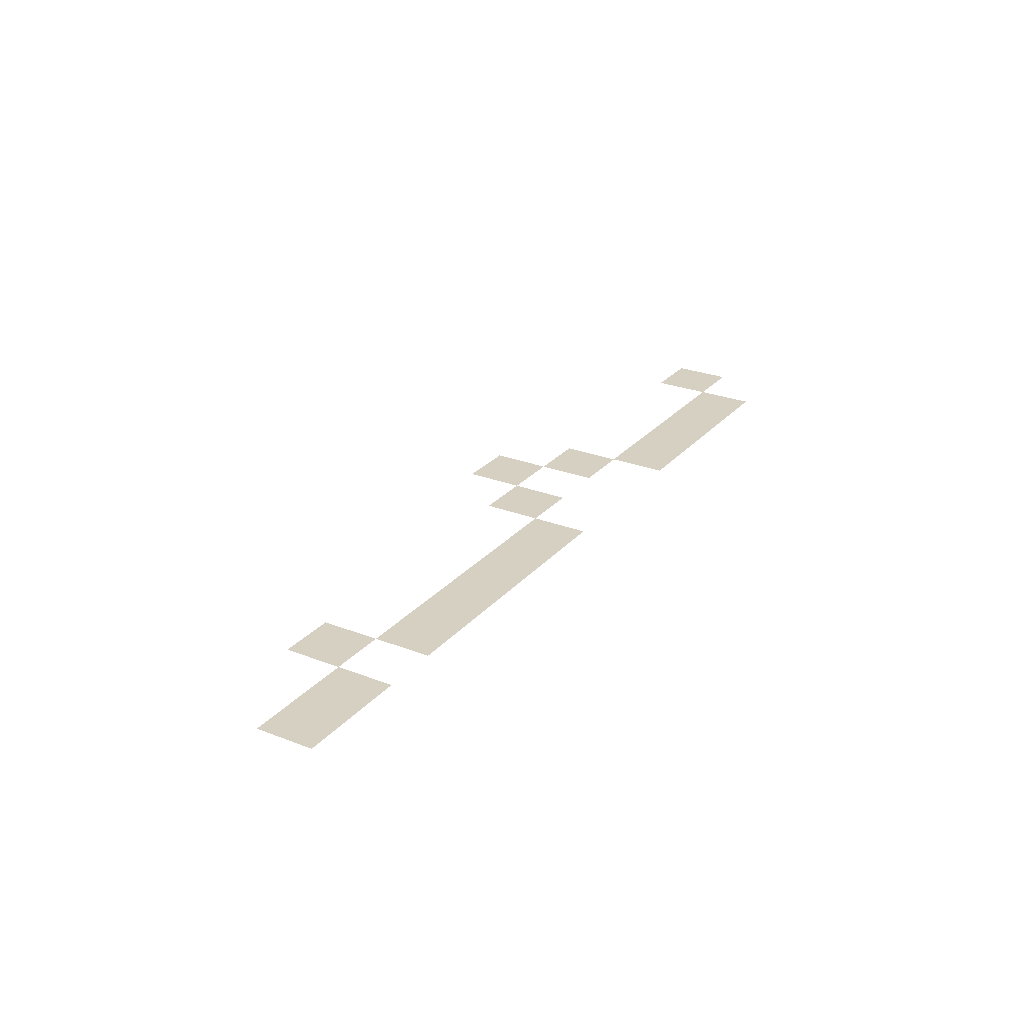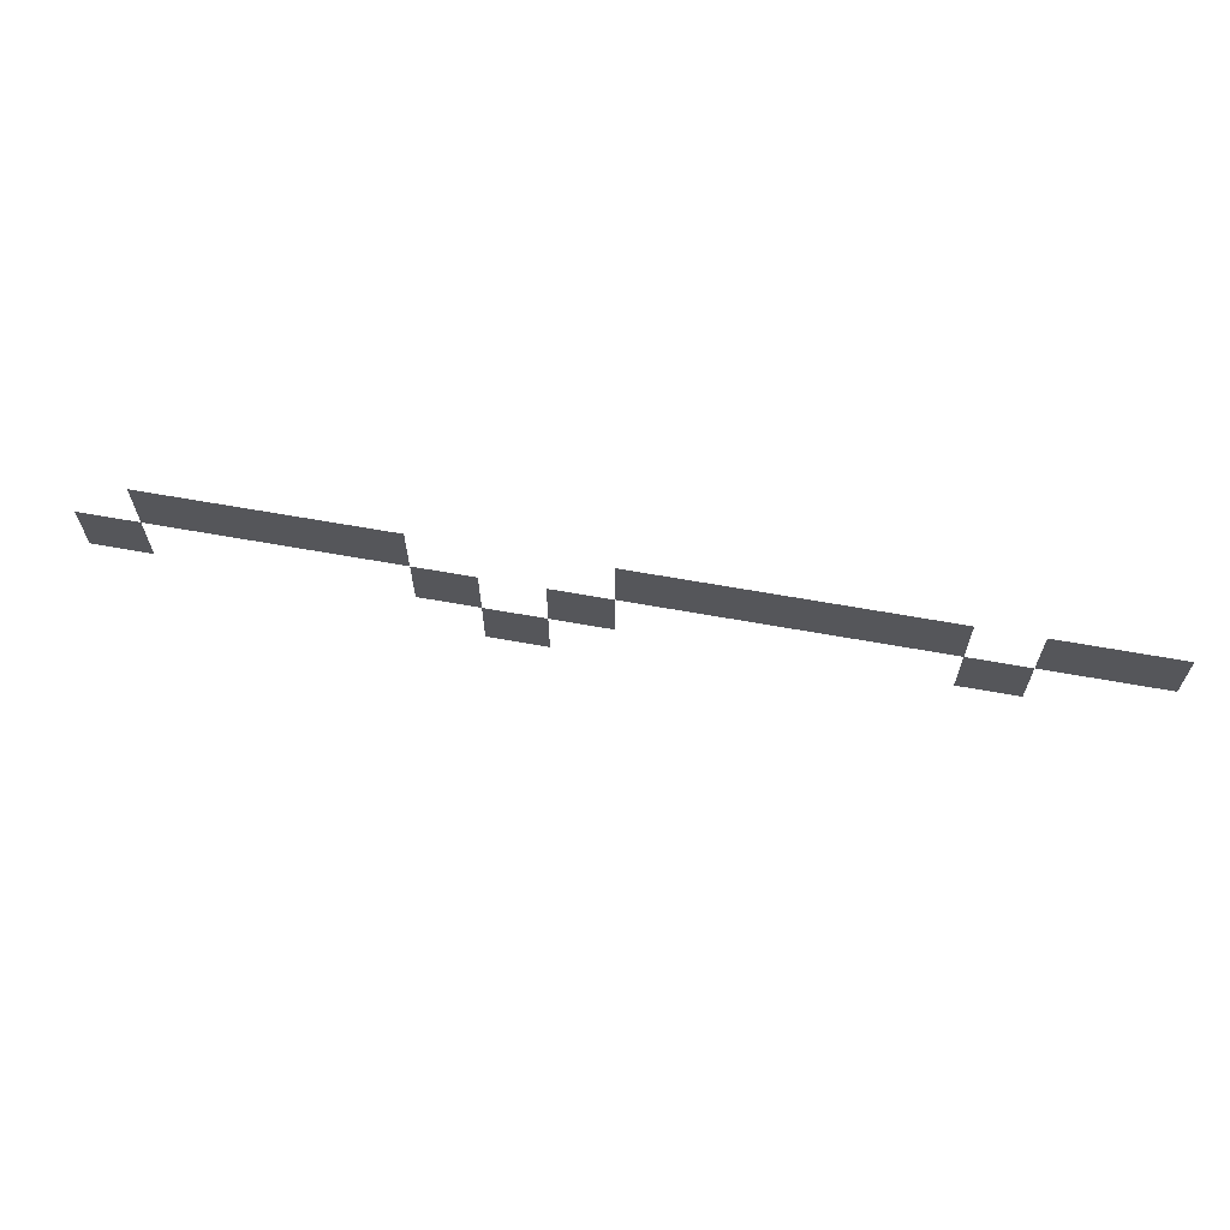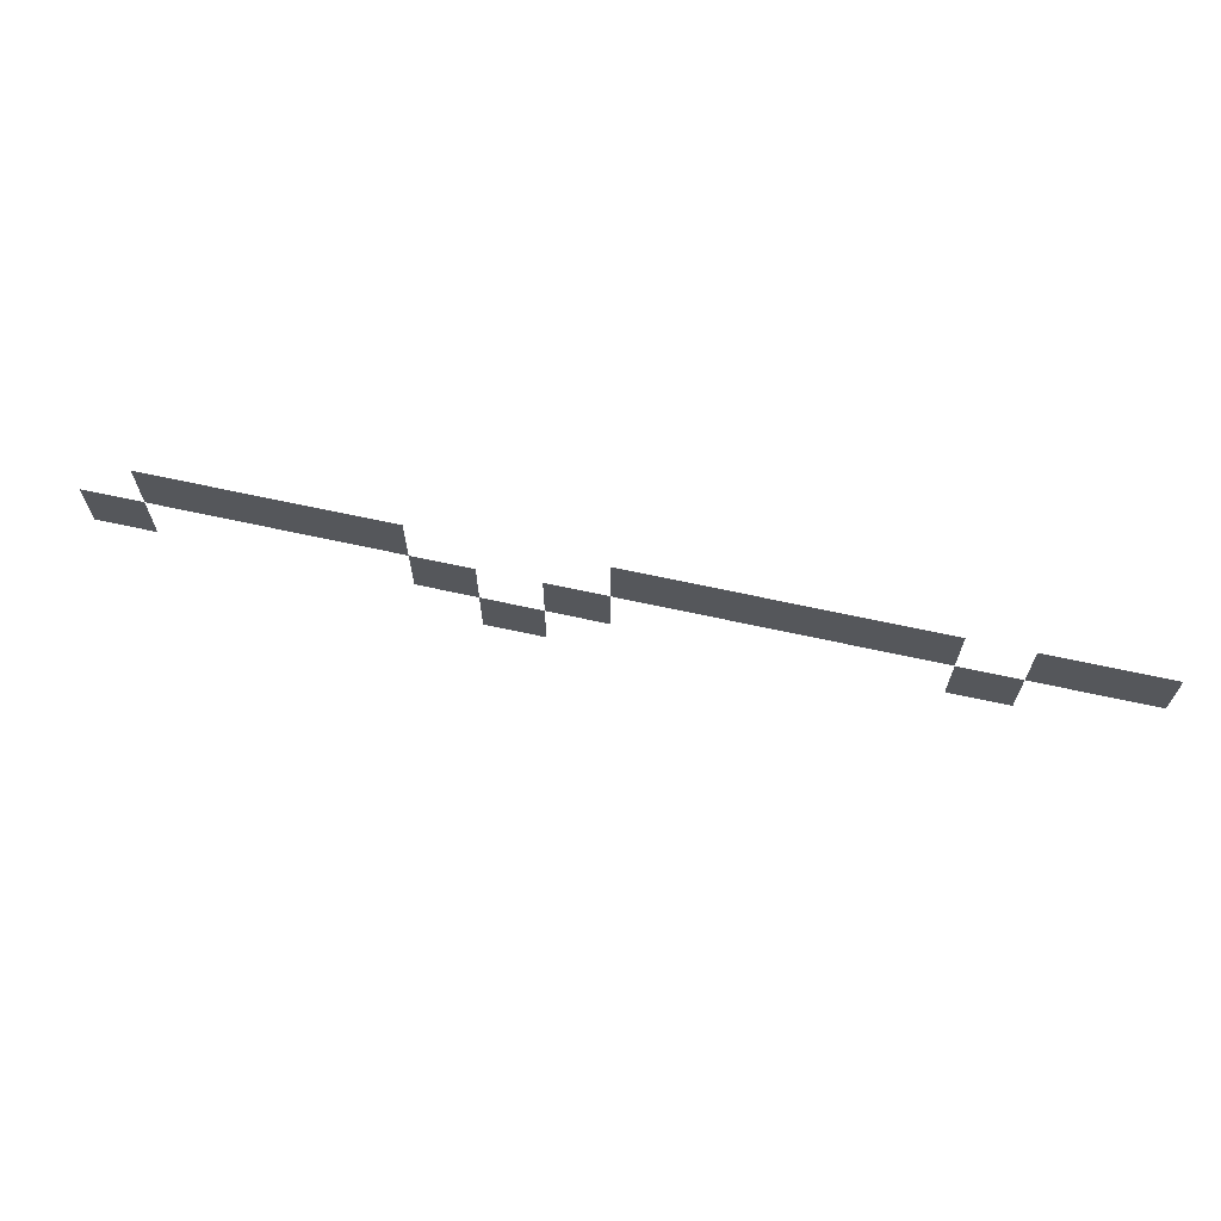
<metadata>
{"format":"obj","ext":"obj","renderer":"f3d","projection":"perspective","resolution":1024,"background":"white","views":[{"elev":26.5,"azim":121.3,"up":"+Z"},{"elev":64.4,"azim":10.3,"up":"+Y"},{"elev":66.1,"azim":12.5,"up":"+Y"}]}
</metadata>
<code>
v 0 -96 0
v -16 -96 0
v -16 -80 0
v 0 -80 0
v -16 -96 0
v -32 -96 0
v -32 -80 0
v -16 -80 0
v -48 -96 0
v -64 -96 0
v -64 -80 0
v -48 -80 0
v -64 -96 0
v -80 -96 0
v -80 -80 0
v -64 -80 0
v -80 -96 0
v -96 -96 0
v -96 -80 0
v -80 -80 0
v -96 -96 0
v -112 -96 0
v -112 -80 0
v -96 -80 0
v -112 -96 0
v -128 -96 0
v -128 -80 0
v -112 -80 0
v -176 -96 0
v -192 -96 0
v -192 -80 0
v -176 -80 0
v -192 -96 0
v -208 -96 0
v -208 -80 0
v -192 -80 0
v -208 -96 0
v -224 -96 0
v -224 -80 0
v -208 -80 0
v -224 -96 0
v -240 -96 0
v -240 -80 0
v -224 -80 0
v -32 -112 0
v -48 -112 0
v -48 -96 0
v -32 -96 0
v -128 -112 0
v -144 -112 0
v -144 -96 0
v -128 -96 0
v -160 -112 0
v -176 -112 0
v -176 -96 0
v -160 -96 0
v -240 -112 0
v -256 -112 0
v -256 -96 0
v -240 -96 0
v -144 -128 0
v -160 -128 0
v -160 -112 0
v -144 -112 0
g Map1_mesh_0290
f 1 2 3 4
f 5 6 7 8
f 9 10 11 12
f 13 14 15 16
f 17 18 19 20
f 21 22 23 24
f 25 26 27 28
f 29 30 31 32
f 33 34 35 36
f 37 38 39 40
f 41 42 43 44
f 45 46 47 48
f 49 50 51 52
f 53 54 55 56
f 57 58 59 60
f 61 62 63 64

</code>
